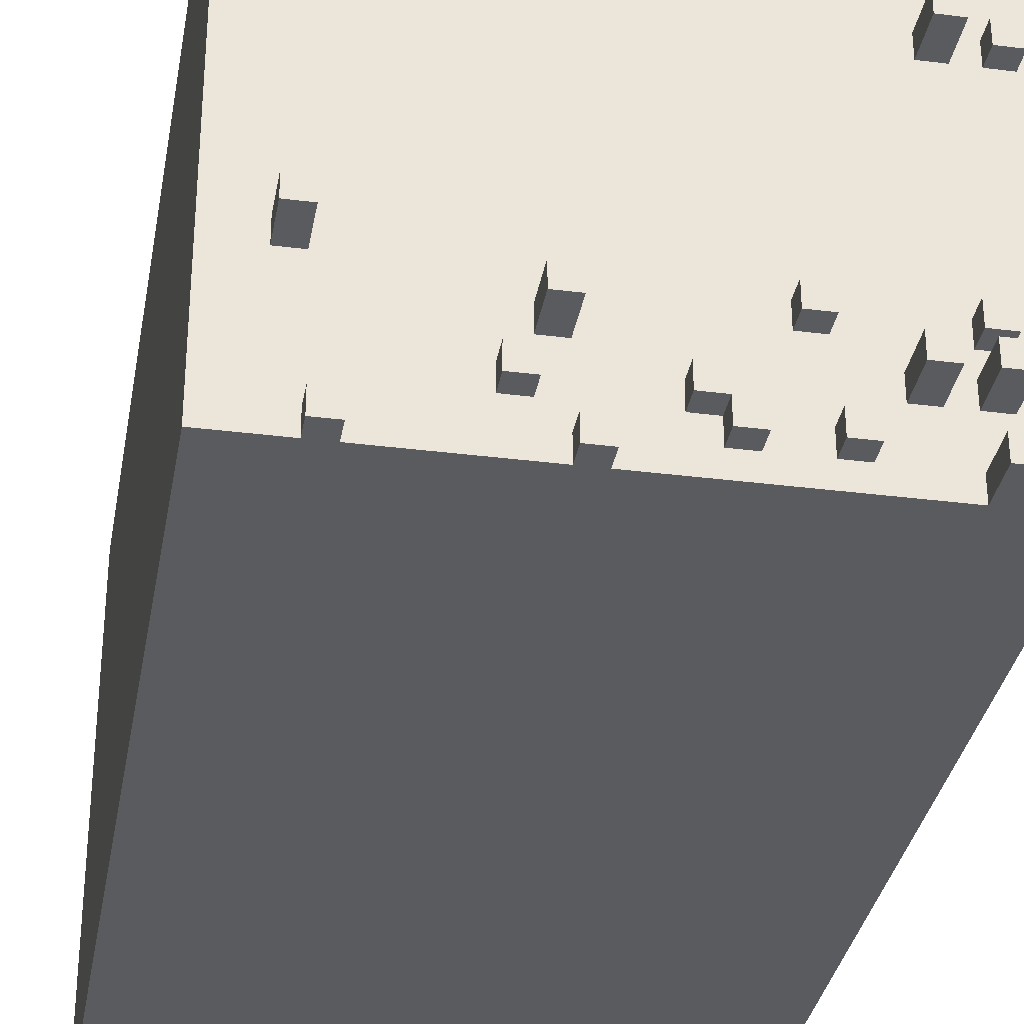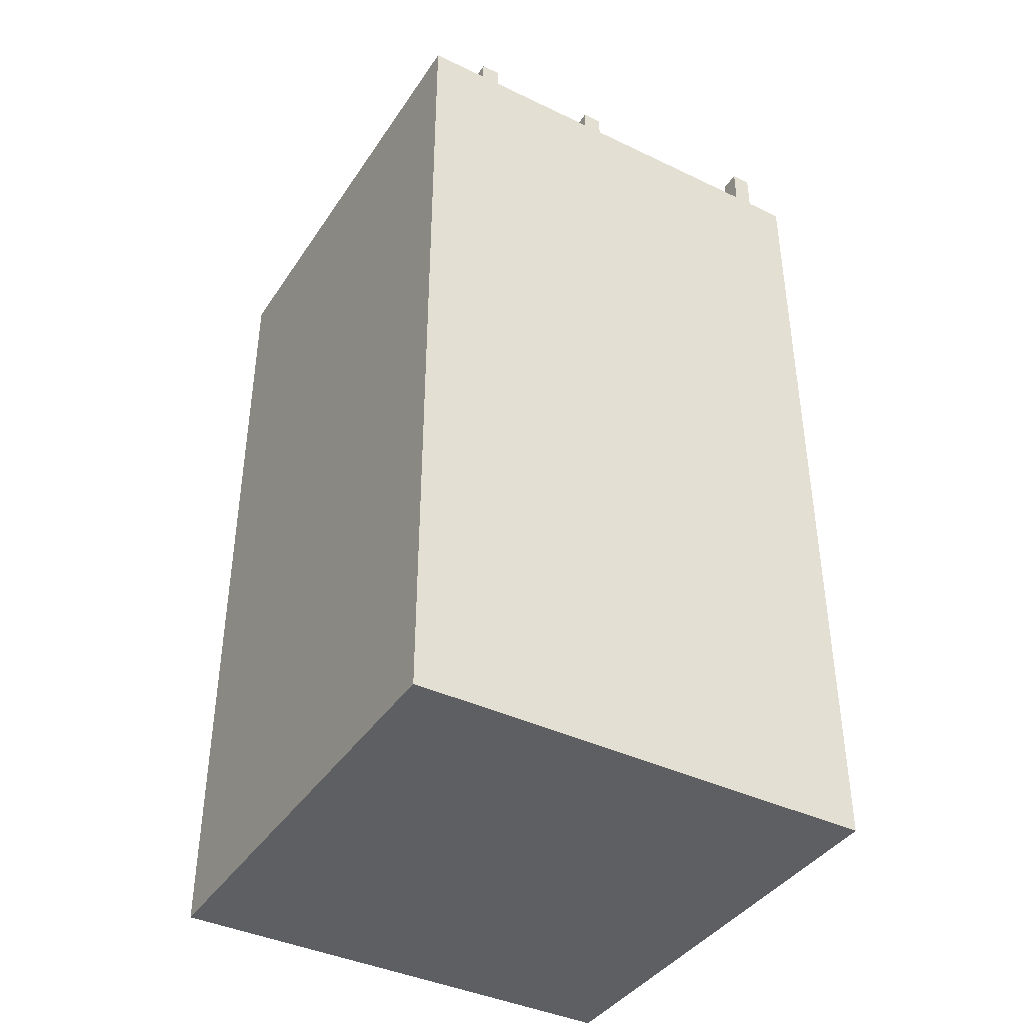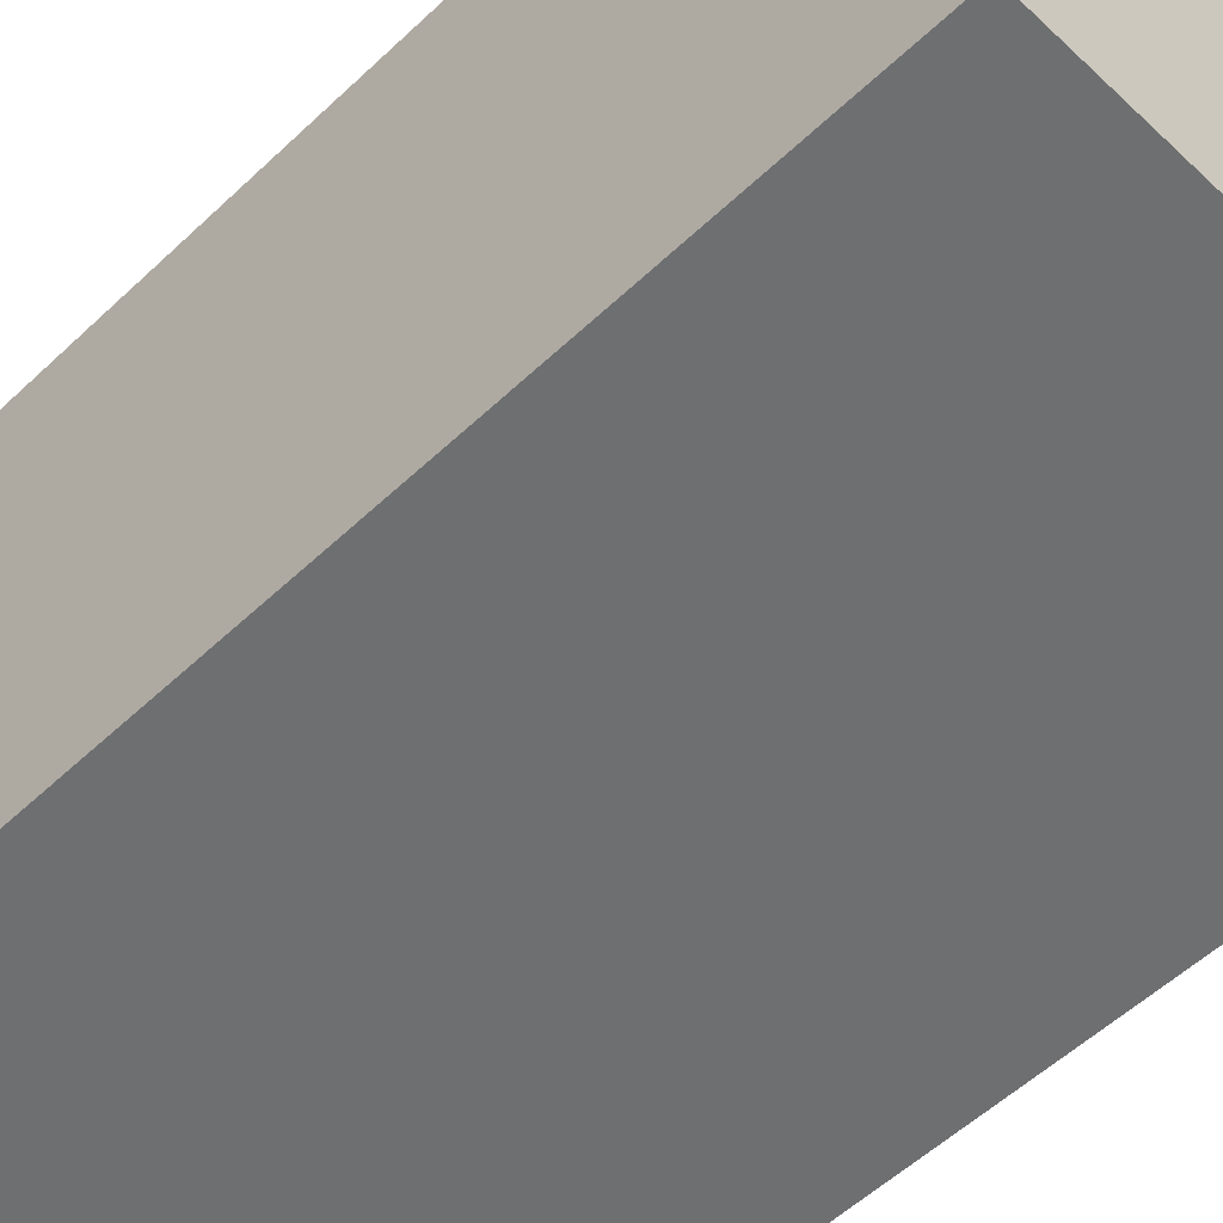
<metadata>
{"format":"obj","ext":"obj","renderer":"f3d","projection":"perspective","resolution":1024,"background":"white","views":[{"elev":-33.2,"azim":170.1,"up":"+Z"},{"elev":-40.1,"azim":149.5,"up":"+Y"},{"elev":-54.6,"azim":-45.0,"up":"+Z"}]}
</metadata>
<code>
o
v 0 2 -0.5
v 0 2 -2.9
v 0 6.2 -0.5
v 0 6.2 -2.9
v 0 6.4 -0.5
v 0 6.4 -2.9
v 0.1 6.4 -0.7
v 0.1 6.4 -0.8
v 0.1 6.4 -1.3
v 0.1 6.4 -1.4
v 0.1 6.5 -1.3
v 0.1 6.5 -1.4
v 0.1 6.7 -0.7
v 0.1 6.7 -0.8
v 0.2 6.4 -0.9
v 0.2 6.4 -1.1
v 0.2 6.4 -2.3
v 0.2 6.4 -2.4
v 0.2 6.4 -2.5
v 0.2 6.4 -2.6
v 0.2 6.4 -2.8
v 0.2 6.4 -2.9
v 0.2 6.5 -0.9
v 0.2 6.5 -1
v 0.2 6.5 -2.3
v 0.2 6.5 -2.4
v 0.2 6.6 -1
v 0.2 6.6 -1.1
v 0.2 6.6 -2.5
v 0.2 6.6 -2.6
v 0.2 6.6 -2.8
v 0.2 6.6 -2.9
v 0.3 6.4 -1.3
v 0.3 6.4 -1.4
v 0.3 6.6 -1.3
v 0.3 6.6 -1.4
v 0.4 6.4 -2.5
v 0.4 6.4 -2.6
v 0.4 6.6 -2.5
v 0.4 6.6 -2.6
v 0.6 6.4 -0.8
v 0.6 6.4 -0.9
v 0.6 6.4 -2.7
v 0.6 6.4 -2.8
v 0.6 6.5 -2.7
v 0.6 6.5 -2.8
v 0.6 6.6 -0.8
v 0.6 6.6 -0.9
v 0.7 6.4 -2.3
v 0.7 6.4 -2.4
v 0.7 6.5 -2.3
v 0.7 6.5 -2.4
v 0.9 6.4 -2.7
v 0.9 6.4 -2.8
v 0.9 6.5 -2.7
v 0.9 6.5 -2.8
v 1 6.4 -2.6
v 1 6.4 -2.7
v 1 6.5 -2.6
v 1 6.5 -2.7
v 1.3 6.4 -2.8
v 1.3 6.4 -2.9
v 1.3 6.5 -2.8
v 1.3 6.5 -2.9
v 1.4 6.4 -2.4
v 1.4 6.4 -2.5
v 1.4 6.6 -2.4
v 1.4 6.6 -2.5
v 1.5 6.4 -2.6
v 1.5 6.4 -2.7
v 1.5 6.5 -2.6
v 1.5 6.5 -2.7
v 2 6.4 -0.9
v 2 6.4 -1
v 2 6.4 -2.8
v 2 6.4 -2.9
v 2 6.5 -0.9
v 2 6.5 -1
v 2 6.5 -2.8
v 2 6.5 -2.9
v 2.1 6.4 -2.2
v 2.1 6.4 -2.3
v 2.1 6.6 -2.2
v 2.1 6.6 -2.3
v 0.2 6.4 -0.7
v 0.2 6.4 -0.8
v 0.2 6.4 -1.3
v 0.2 6.4 -1.4
v 0.2 6.5 -1.3
v 0.2 6.5 -1.4
v 0.2 6.7 -0.7
v 0.2 6.7 -0.8
v 0.3 6.4 -0.9
v 0.3 6.4 -1.1
v 0.3 6.4 -2.3
v 0.3 6.4 -2.4
v 0.3 6.4 -2.5
v 0.3 6.4 -2.6
v 0.3 6.4 -2.8
v 0.3 6.4 -2.9
v 0.3 6.5 -0.9
v 0.3 6.5 -1
v 0.3 6.5 -2.3
v 0.3 6.5 -2.4
v 0.3 6.6 -1
v 0.3 6.6 -1.1
v 0.3 6.6 -2.5
v 0.3 6.6 -2.6
v 0.3 6.6 -2.8
v 0.3 6.6 -2.9
v 0.4 6.4 -1.3
v 0.4 6.4 -1.4
v 0.4 6.6 -1.3
v 0.4 6.6 -1.4
v 0.5 6.4 -2.5
v 0.5 6.4 -2.6
v 0.5 6.6 -2.5
v 0.5 6.6 -2.6
v 0.7 6.4 -0.8
v 0.7 6.4 -0.9
v 0.7 6.4 -2.7
v 0.7 6.4 -2.8
v 0.7 6.5 -2.7
v 0.7 6.5 -2.8
v 0.7 6.6 -0.8
v 0.7 6.6 -0.9
v 0.8 6.4 -2.3
v 0.8 6.4 -2.4
v 0.8 6.5 -2.3
v 0.8 6.5 -2.4
v 1 6.4 -2.7
v 1 6.4 -2.8
v 1 6.5 -2.7
v 1 6.5 -2.8
v 1.1 6.4 -2.6
v 1.1 6.4 -2.7
v 1.1 6.5 -2.6
v 1.1 6.5 -2.7
v 1.4 6.4 -2.8
v 1.4 6.4 -2.9
v 1.4 6.5 -2.8
v 1.4 6.5 -2.9
v 1.5 6.4 -2.4
v 1.5 6.4 -2.5
v 1.5 6.6 -2.4
v 1.5 6.6 -2.5
v 1.6 6.4 -2.6
v 1.6 6.4 -2.7
v 1.6 6.5 -2.6
v 1.6 6.5 -2.7
v 2.1 6.4 -0.9
v 2.1 6.4 -1
v 2.1 6.4 -2.8
v 2.1 6.4 -2.9
v 2.1 6.5 -0.9
v 2.1 6.5 -1
v 2.1 6.5 -2.8
v 2.1 6.5 -2.9
v 2.2 6.4 -2.2
v 2.2 6.4 -2.3
v 2.2 6.6 -2.2
v 2.2 6.6 -2.3
v 2.4 2 -0.5
v 2.4 2 -2.9
v 2.4 6.2 -0.5
v 2.4 6.2 -2.9
v 2.4 6.4 -0.5
v 2.4 6.4 -2.9
v 0 2 -0.5
v 0 6.2 -0.5
v 0 6.4 -0.5
v 2.4 2 -0.5
v 2.4 6.2 -0.5
v 2.4 6.4 -0.5
v 0.1 6.4 -0.7
v 0.1 6.7 -0.7
v 0.2 6.4 -0.7
v 0.2 6.7 -0.7
v 0.6 6.4 -0.8
v 0.6 6.6 -0.8
v 0.7 6.4 -0.8
v 0.7 6.6 -0.8
v 0.2 6.4 -0.9
v 0.2 6.5 -0.9
v 0.3 6.4 -0.9
v 0.3 6.5 -0.9
v 2 6.4 -0.9
v 2 6.5 -0.9
v 2.1 6.4 -0.9
v 2.1 6.5 -0.9
v 0.2 6.5 -1
v 0.2 6.6 -1
v 0.3 6.5 -1
v 0.3 6.6 -1
v 0.1 6.4 -1.3
v 0.1 6.5 -1.3
v 0.2 6.4 -1.3
v 0.2 6.5 -1.3
v 0.3 6.4 -1.3
v 0.3 6.6 -1.3
v 0.4 6.4 -1.3
v 0.4 6.6 -1.3
v 2.1 6.4 -2.2
v 2.1 6.6 -2.2
v 2.2 6.4 -2.2
v 2.2 6.6 -2.2
v 0.2 6.4 -2.3
v 0.2 6.5 -2.3
v 0.3 6.4 -2.3
v 0.3 6.5 -2.3
v 0.7 6.4 -2.3
v 0.7 6.5 -2.3
v 0.8 6.4 -2.3
v 0.8 6.5 -2.3
v 1.4 6.4 -2.4
v 1.4 6.6 -2.4
v 1.5 6.4 -2.4
v 1.5 6.6 -2.4
v 0.2 6.4 -2.5
v 0.2 6.6 -2.5
v 0.3 6.4 -2.5
v 0.3 6.6 -2.5
v 0.4 6.4 -2.5
v 0.4 6.6 -2.5
v 0.5 6.4 -2.5
v 0.5 6.6 -2.5
v 1 6.4 -2.6
v 1 6.5 -2.6
v 1.1 6.4 -2.6
v 1.1 6.5 -2.6
v 1.5 6.4 -2.6
v 1.5 6.5 -2.6
v 1.6 6.4 -2.6
v 1.6 6.5 -2.6
v 0.6 6.4 -2.7
v 0.6 6.5 -2.7
v 0.7 6.4 -2.7
v 0.7 6.5 -2.7
v 0.9 6.4 -2.7
v 0.9 6.5 -2.7
v 1 6.4 -2.7
v 1 6.5 -2.7
v 0.2 6.4 -2.8
v 0.2 6.6 -2.8
v 0.3 6.4 -2.8
v 0.3 6.6 -2.8
v 1.3 6.4 -2.8
v 1.3 6.5 -2.8
v 1.4 6.4 -2.8
v 1.4 6.5 -2.8
v 2 6.4 -2.8
v 2 6.5 -2.8
v 2.1 6.4 -2.8
v 2.1 6.5 -2.8
v 0.1 6.4 -0.8
v 0.1 6.7 -0.8
v 0.2 6.4 -0.8
v 0.2 6.7 -0.8
v 0.6 6.4 -0.9
v 0.6 6.6 -0.9
v 0.7 6.4 -0.9
v 0.7 6.6 -0.9
v 2 6.4 -1
v 2 6.5 -1
v 2.1 6.4 -1
v 2.1 6.5 -1
v 0.2 6.4 -1.1
v 0.2 6.6 -1.1
v 0.3 6.4 -1.1
v 0.3 6.6 -1.1
v 0.1 6.4 -1.4
v 0.1 6.5 -1.4
v 0.2 6.4 -1.4
v 0.2 6.5 -1.4
v 0.3 6.4 -1.4
v 0.3 6.6 -1.4
v 0.4 6.4 -1.4
v 0.4 6.6 -1.4
v 2.1 6.4 -2.3
v 2.1 6.6 -2.3
v 2.2 6.4 -2.3
v 2.2 6.6 -2.3
v 0.2 6.4 -2.4
v 0.2 6.5 -2.4
v 0.3 6.4 -2.4
v 0.3 6.5 -2.4
v 0.7 6.4 -2.4
v 0.7 6.5 -2.4
v 0.8 6.4 -2.4
v 0.8 6.5 -2.4
v 1.4 6.4 -2.5
v 1.4 6.6 -2.5
v 1.5 6.4 -2.5
v 1.5 6.6 -2.5
v 0.2 6.4 -2.6
v 0.2 6.6 -2.6
v 0.3 6.4 -2.6
v 0.3 6.6 -2.6
v 0.4 6.4 -2.6
v 0.4 6.6 -2.6
v 0.5 6.4 -2.6
v 0.5 6.6 -2.6
v 1 6.4 -2.7
v 1 6.5 -2.7
v 1.1 6.4 -2.7
v 1.1 6.5 -2.7
v 1.5 6.4 -2.7
v 1.5 6.5 -2.7
v 1.6 6.4 -2.7
v 1.6 6.5 -2.7
v 0.6 6.4 -2.8
v 0.6 6.5 -2.8
v 0.7 6.4 -2.8
v 0.7 6.5 -2.8
v 0.9 6.4 -2.8
v 0.9 6.5 -2.8
v 1 6.4 -2.8
v 1 6.5 -2.8
v 0 2 -2.9
v 0 6.2 -2.9
v 0 6.4 -2.9
v 0.2 6.4 -2.9
v 0.2 6.6 -2.9
v 0.3 6.4 -2.9
v 0.3 6.6 -2.9
v 1.3 6.4 -2.9
v 1.3 6.5 -2.9
v 1.4 6.4 -2.9
v 1.4 6.5 -2.9
v 2 6.4 -2.9
v 2 6.5 -2.9
v 2.1 6.4 -2.9
v 2.1 6.5 -2.9
v 2.4 2 -2.9
v 2.4 6.2 -2.9
v 2.4 6.4 -2.9
v 0 2 -0.5
v 2.4 2 -0.5
v 0 2 -2.9
v 2.4 2 -2.9
v 0 6.4 -0.5
v 2.4 6.4 -0.5
v 0.1 6.4 -0.7
v 0.2 6.4 -0.7
v 0.1 6.4 -0.8
v 0.2 6.4 -0.8
v 0.6 6.4 -0.8
v 0.7 6.4 -0.8
v 0.2 6.4 -0.9
v 0.3 6.4 -0.9
v 0.6 6.4 -0.9
v 0.7 6.4 -0.9
v 2 6.4 -0.9
v 2.1 6.4 -0.9
v 2 6.4 -1
v 2.1 6.4 -1
v 0.2 6.4 -1.1
v 0.3 6.4 -1.1
v 0.1 6.4 -1.3
v 0.2 6.4 -1.3
v 0.3 6.4 -1.3
v 0.4 6.4 -1.3
v 0.1 6.4 -1.4
v 0.2 6.4 -1.4
v 0.3 6.4 -1.4
v 0.4 6.4 -1.4
v 2.1 6.4 -2.2
v 2.2 6.4 -2.2
v 0.2 6.4 -2.3
v 0.3 6.4 -2.3
v 0.7 6.4 -2.3
v 0.8 6.4 -2.3
v 2.1 6.4 -2.3
v 2.2 6.4 -2.3
v 0.2 6.4 -2.4
v 0.3 6.4 -2.4
v 0.7 6.4 -2.4
v 0.8 6.4 -2.4
v 1.4 6.4 -2.4
v 1.5 6.4 -2.4
v 0.2 6.4 -2.5
v 0.3 6.4 -2.5
v 0.4 6.4 -2.5
v 0.5 6.4 -2.5
v 1.4 6.4 -2.5
v 1.5 6.4 -2.5
v 0.2 6.4 -2.6
v 0.3 6.4 -2.6
v 0.4 6.4 -2.6
v 0.5 6.4 -2.6
v 1 6.4 -2.6
v 1.1 6.4 -2.6
v 1.5 6.4 -2.6
v 1.6 6.4 -2.6
v 0.6 6.4 -2.7
v 0.7 6.4 -2.7
v 0.9 6.4 -2.7
v 1 6.4 -2.7
v 1.1 6.4 -2.7
v 1.5 6.4 -2.7
v 1.6 6.4 -2.7
v 0.2 6.4 -2.8
v 0.3 6.4 -2.8
v 0.6 6.4 -2.8
v 0.7 6.4 -2.8
v 0.9 6.4 -2.8
v 1 6.4 -2.8
v 1.3 6.4 -2.8
v 1.4 6.4 -2.8
v 2 6.4 -2.8
v 2.1 6.4 -2.8
v 0 6.4 -2.9
v 0.2 6.4 -2.9
v 0.3 6.4 -2.9
v 1.3 6.4 -2.9
v 1.4 6.4 -2.9
v 2 6.4 -2.9
v 2.1 6.4 -2.9
v 2.4 6.4 -2.9
v 0.2 6.5 -0.9
v 0.3 6.5 -0.9
v 2 6.5 -0.9
v 2.1 6.5 -0.9
v 0.2 6.5 -1
v 0.3 6.5 -1
v 2 6.5 -1
v 2.1 6.5 -1
v 0.1 6.5 -1.3
v 0.2 6.5 -1.3
v 0.1 6.5 -1.4
v 0.2 6.5 -1.4
v 0.2 6.5 -2.3
v 0.3 6.5 -2.3
v 0.7 6.5 -2.3
v 0.8 6.5 -2.3
v 0.2 6.5 -2.4
v 0.3 6.5 -2.4
v 0.7 6.5 -2.4
v 0.8 6.5 -2.4
v 1 6.5 -2.6
v 1.1 6.5 -2.6
v 1.5 6.5 -2.6
v 1.6 6.5 -2.6
v 0.6 6.5 -2.7
v 0.7 6.5 -2.7
v 0.9 6.5 -2.7
v 1 6.5 -2.7
v 1.1 6.5 -2.7
v 1.5 6.5 -2.7
v 1.6 6.5 -2.7
v 0.6 6.5 -2.8
v 0.7 6.5 -2.8
v 0.9 6.5 -2.8
v 1 6.5 -2.8
v 1.3 6.5 -2.8
v 1.4 6.5 -2.8
v 2 6.5 -2.8
v 2.1 6.5 -2.8
v 1.3 6.5 -2.9
v 1.4 6.5 -2.9
v 2 6.5 -2.9
v 2.1 6.5 -2.9
v 0.6 6.6 -0.8
v 0.7 6.6 -0.8
v 0.6 6.6 -0.9
v 0.7 6.6 -0.9
v 0.2 6.6 -1
v 0.3 6.6 -1
v 0.2 6.6 -1.1
v 0.3 6.6 -1.1
v 0.3 6.6 -1.3
v 0.4 6.6 -1.3
v 0.3 6.6 -1.4
v 0.4 6.6 -1.4
v 2.1 6.6 -2.2
v 2.2 6.6 -2.2
v 2.1 6.6 -2.3
v 2.2 6.6 -2.3
v 1.4 6.6 -2.4
v 1.5 6.6 -2.4
v 0.2 6.6 -2.5
v 0.3 6.6 -2.5
v 0.4 6.6 -2.5
v 0.5 6.6 -2.5
v 1.4 6.6 -2.5
v 1.5 6.6 -2.5
v 0.2 6.6 -2.6
v 0.3 6.6 -2.6
v 0.4 6.6 -2.6
v 0.5 6.6 -2.6
v 0.2 6.6 -2.8
v 0.3 6.6 -2.8
v 0.2 6.6 -2.9
v 0.3 6.6 -2.9
v 0.1 6.7 -0.7
v 0.2 6.7 -0.7
v 0.1 6.7 -0.8
v 0.2 6.7 -0.8
f 3 2 1
f 4 2 3
f 5 4 3
f 6 4 5
f 11 10 9
f 12 10 11
f 13 8 7
f 14 8 13
f 23 16 15
f 24 16 23
f 25 18 17
f 26 18 25
f 27 16 24
f 28 16 27
f 29 20 19
f 30 20 29
f 31 22 21
f 32 22 31
f 35 34 33
f 36 34 35
f 39 38 37
f 40 38 39
f 45 44 43
f 46 44 45
f 47 42 41
f 48 42 47
f 51 50 49
f 52 50 51
f 55 54 53
f 56 54 55
f 59 58 57
f 60 58 59
f 63 62 61
f 64 62 63
f 67 66 65
f 68 66 67
f 71 70 69
f 72 70 71
f 77 74 73
f 78 74 77
f 79 76 75
f 80 76 79
f 83 82 81
f 84 82 83
f 87 88 89
f 89 88 90
f 85 86 91
f 91 86 92
f 93 94 101
f 101 94 102
f 95 96 103
f 103 96 104
f 102 94 105
f 105 94 106
f 97 98 107
f 107 98 108
f 99 100 109
f 109 100 110
f 111 112 113
f 113 112 114
f 115 116 117
f 117 116 118
f 121 122 123
f 123 122 124
f 119 120 125
f 125 120 126
f 127 128 129
f 129 128 130
f 131 132 133
f 133 132 134
f 135 136 137
f 137 136 138
f 139 140 141
f 141 140 142
f 143 144 145
f 145 144 146
f 147 148 149
f 149 148 150
f 151 152 155
f 155 152 156
f 153 154 157
f 157 154 158
f 159 160 161
f 161 160 162
f 163 164 165
f 165 164 166
f 165 166 167
f 167 166 168
f 172 170 169
f 173 171 170
f 173 170 172
f 174 171 173
f 177 176 175
f 178 176 177
f 181 180 179
f 182 180 181
f 185 184 183
f 186 184 185
f 189 188 187
f 190 188 189
f 193 192 191
f 194 192 193
f 197 196 195
f 198 196 197
f 201 200 199
f 202 200 201
f 205 204 203
f 206 204 205
f 209 208 207
f 210 208 209
f 213 212 211
f 214 212 213
f 217 216 215
f 218 216 217
f 221 220 219
f 222 220 221
f 225 224 223
f 226 224 225
f 229 228 227
f 230 228 229
f 233 232 231
f 234 232 233
f 237 236 235
f 238 236 237
f 241 240 239
f 242 240 241
f 245 244 243
f 246 244 245
f 249 248 247
f 250 248 249
f 253 252 251
f 254 252 253
f 255 256 257
f 257 256 258
f 259 260 261
f 261 260 262
f 263 264 265
f 265 264 266
f 267 268 269
f 269 268 270
f 271 272 273
f 273 272 274
f 275 276 277
f 277 276 278
f 279 280 281
f 281 280 282
f 283 284 285
f 285 284 286
f 287 288 289
f 289 288 290
f 291 292 293
f 293 292 294
f 295 296 297
f 297 296 298
f 299 300 301
f 301 300 302
f 303 304 305
f 305 304 306
f 307 308 309
f 309 308 310
f 311 312 313
f 313 312 314
f 315 316 317
f 317 316 318
f 320 321 322
f 320 322 324
f 322 323 324
f 324 323 325
f 320 324 326
f 320 326 328
f 326 327 328
f 328 327 329
f 320 328 330
f 320 330 332
f 330 331 332
f 332 331 333
f 319 320 334
f 320 332 335
f 334 320 335
f 335 332 336
f 339 338 337
f 340 338 339
f 341 342 343
f 343 342 344
f 341 343 345
f 344 342 346
f 346 342 347
f 347 342 348
f 345 346 349
f 346 347 349
f 349 347 350
f 350 347 351
f 348 342 352
f 352 342 353
f 353 342 354
f 350 351 355
f 352 353 355
f 351 352 355
f 354 342 356
f 345 349 357
f 350 355 358
f 355 356 358
f 341 345 359
f 357 358 359
f 345 357 359
f 359 358 360
f 358 356 361
f 360 358 361
f 361 356 362
f 341 359 363
f 360 361 364
f 364 361 365
f 362 356 366
f 364 365 367
f 365 366 367
f 366 356 367
f 356 342 367
f 363 364 367
f 367 342 368
f 363 367 369
f 369 367 370
f 370 367 371
f 371 367 372
f 372 367 373
f 368 342 374
f 363 369 375
f 370 371 376
f 376 371 377
f 372 373 378
f 373 374 378
f 378 374 379
f 379 374 380
f 376 377 381
f 375 376 381
f 378 379 381
f 377 378 381
f 363 375 381
f 381 379 382
f 382 379 383
f 383 379 384
f 384 379 385
f 380 374 386
f 363 381 387
f 382 383 388
f 388 383 389
f 384 385 390
f 385 386 390
f 390 386 391
f 391 386 392
f 386 374 393
f 392 386 393
f 393 374 394
f 388 389 395
f 387 388 395
f 390 391 395
f 389 390 395
f 395 391 396
f 396 391 397
f 397 391 398
f 392 393 399
f 399 393 400
f 394 374 401
f 363 387 402
f 387 395 402
f 402 395 403
f 403 395 404
f 396 397 405
f 405 397 406
f 399 400 407
f 400 401 407
f 398 399 407
f 407 401 408
f 408 401 409
f 401 374 410
f 409 401 410
f 410 374 411
f 341 363 412
f 363 402 412
f 412 402 413
f 405 406 414
f 404 405 414
f 403 404 414
f 407 408 414
f 406 407 414
f 414 408 415
f 409 410 416
f 416 410 417
f 411 374 418
f 374 342 419
f 418 374 419
f 420 421 424
f 424 421 425
f 422 423 426
f 426 423 427
f 428 429 430
f 430 429 431
f 432 433 436
f 436 433 437
f 434 435 438
f 438 435 439
f 440 441 447
f 447 441 448
f 442 443 449
f 449 443 450
f 444 445 451
f 451 445 452
f 446 447 453
f 453 447 454
f 455 456 459
f 459 456 460
f 457 458 461
f 461 458 462
f 463 464 465
f 465 464 466
f 467 468 469
f 469 468 470
f 471 472 473
f 473 472 474
f 475 476 477
f 477 476 478
f 479 480 485
f 485 480 486
f 481 482 487
f 487 482 488
f 483 484 489
f 489 484 490
f 491 492 493
f 493 492 494
f 495 496 497
f 497 496 498

</code>
